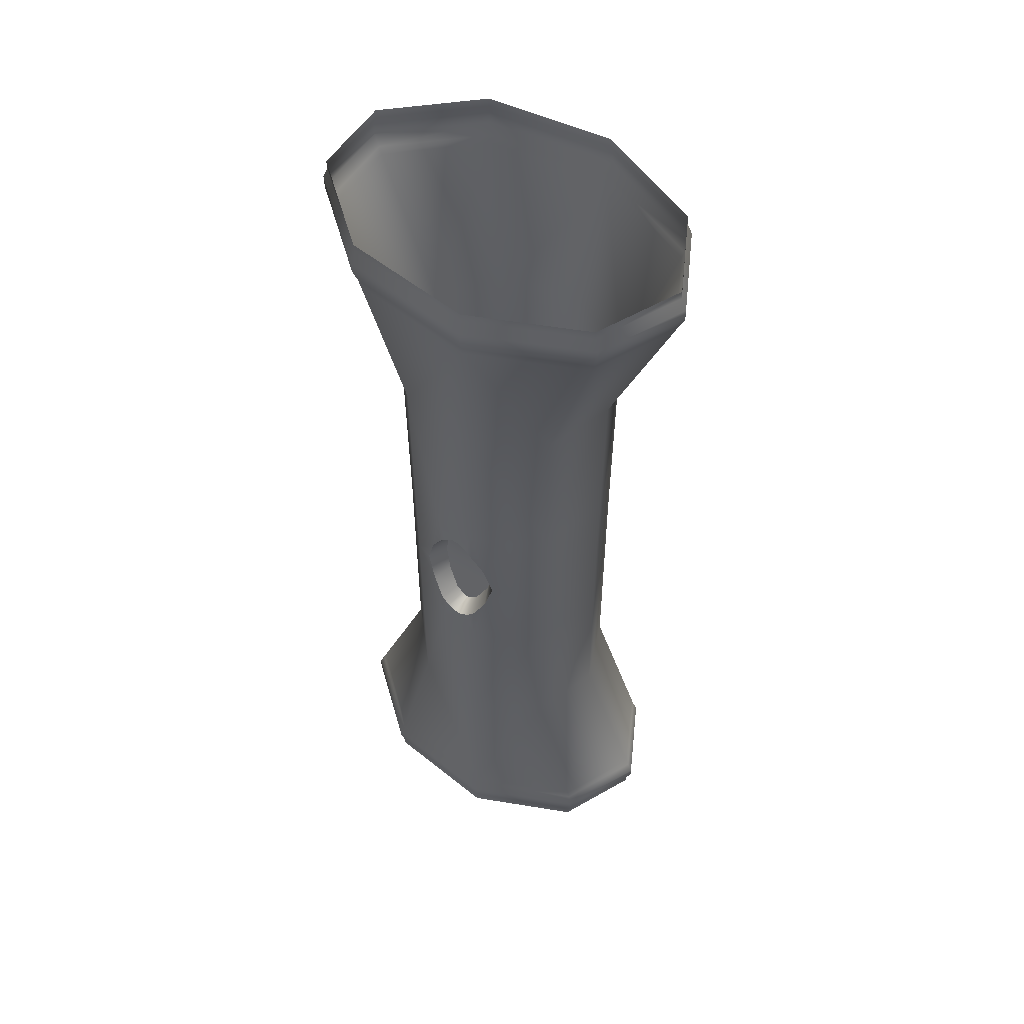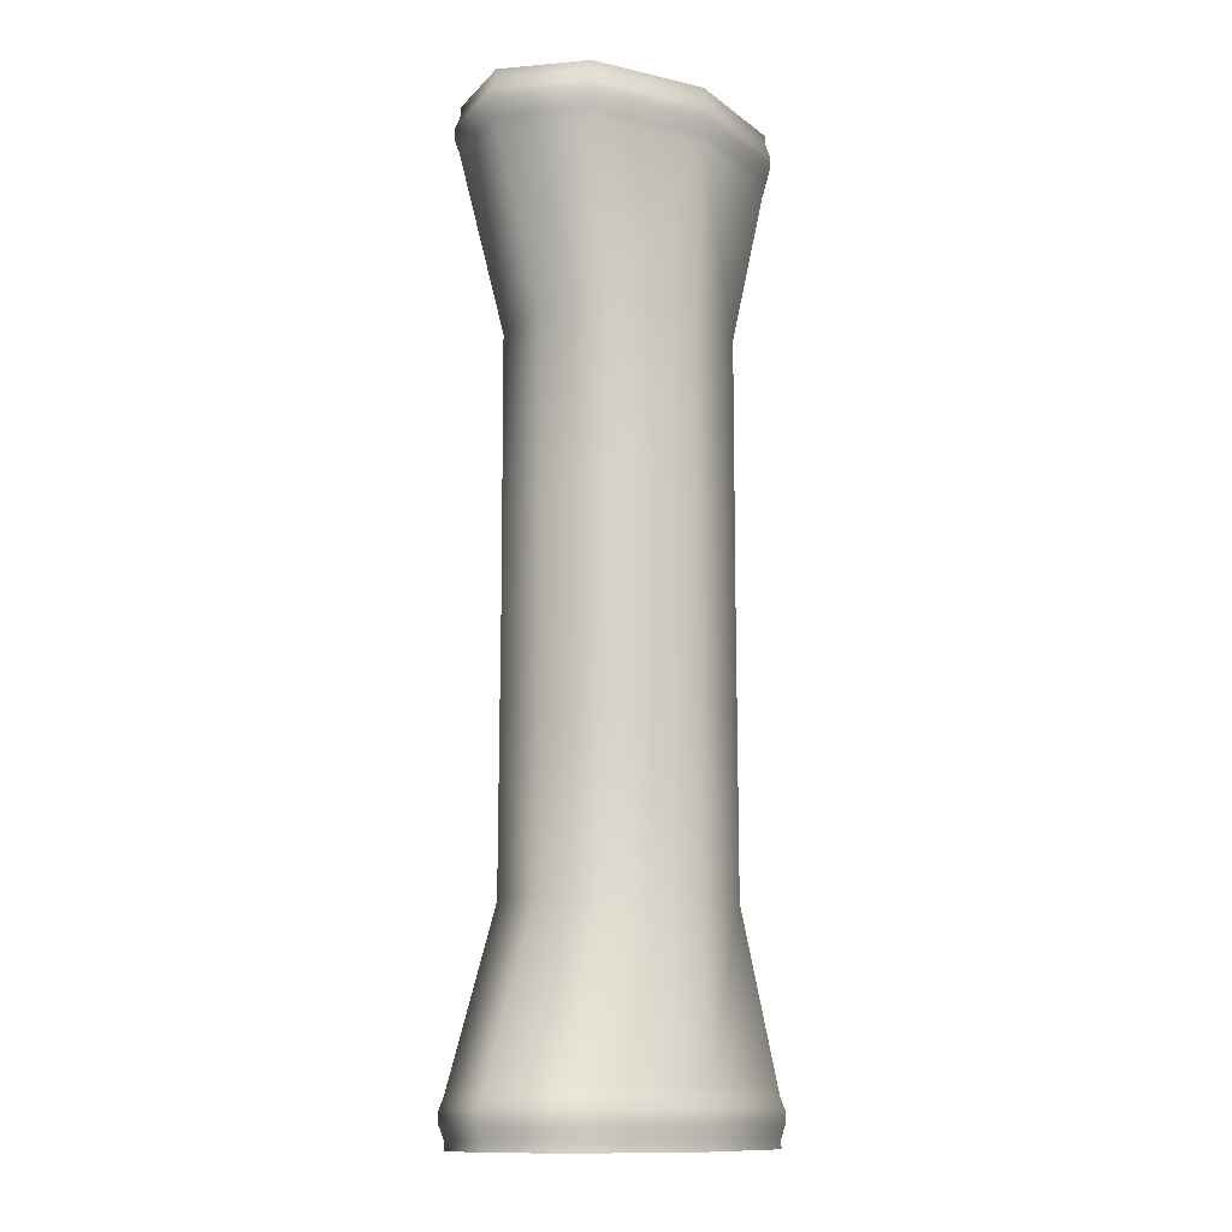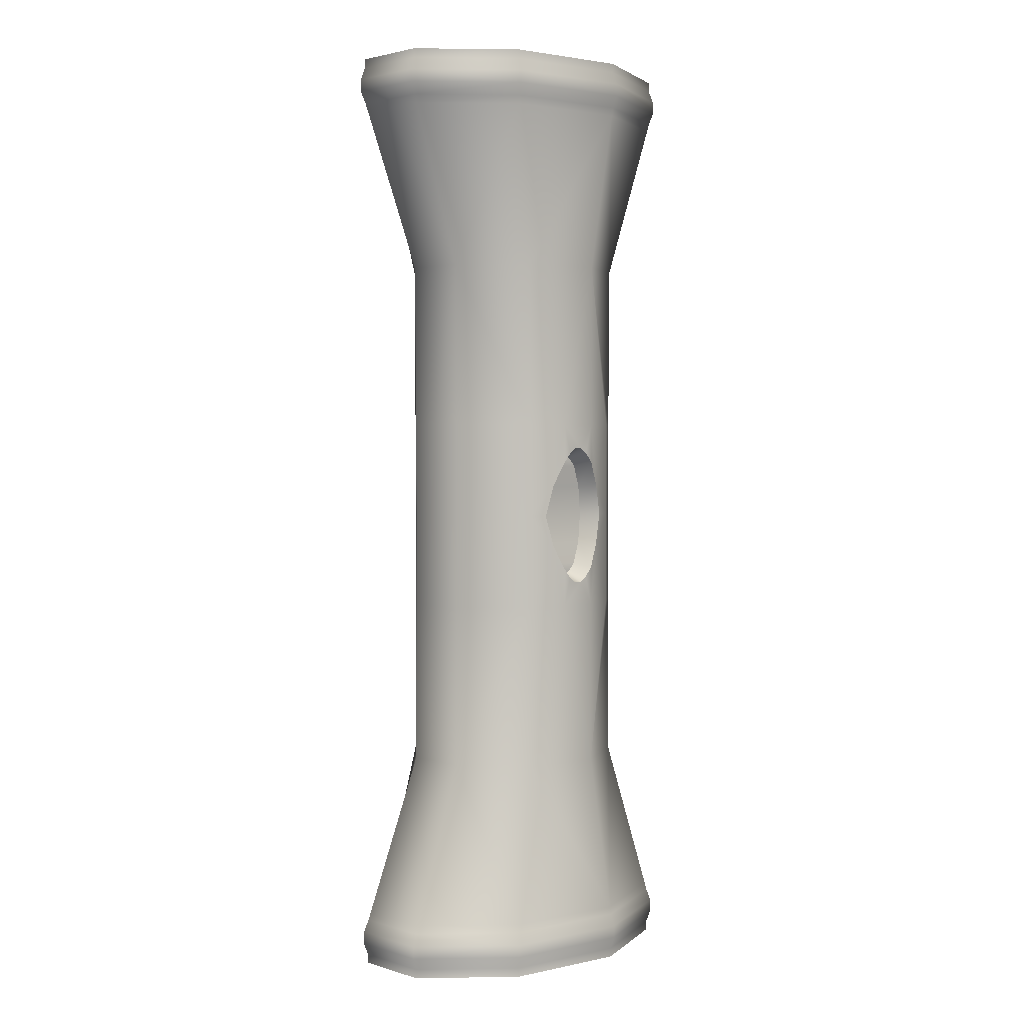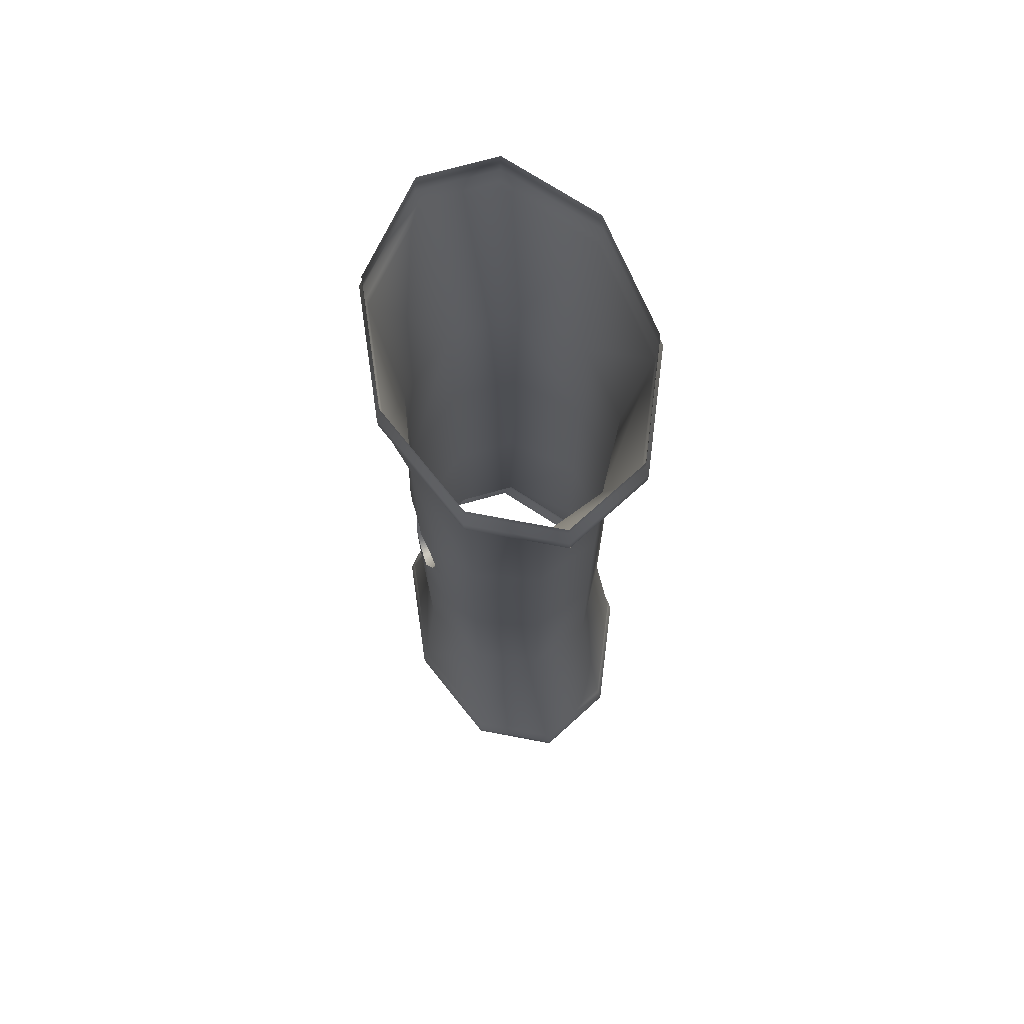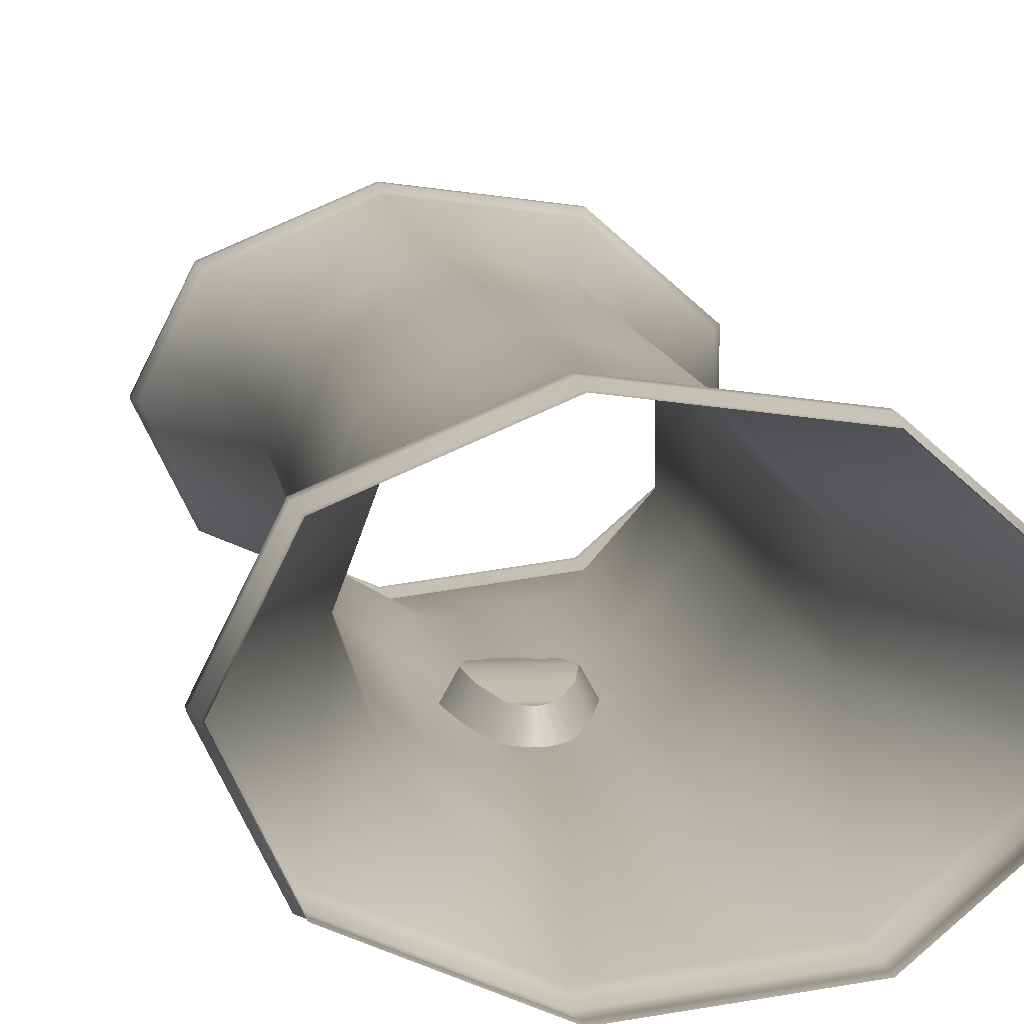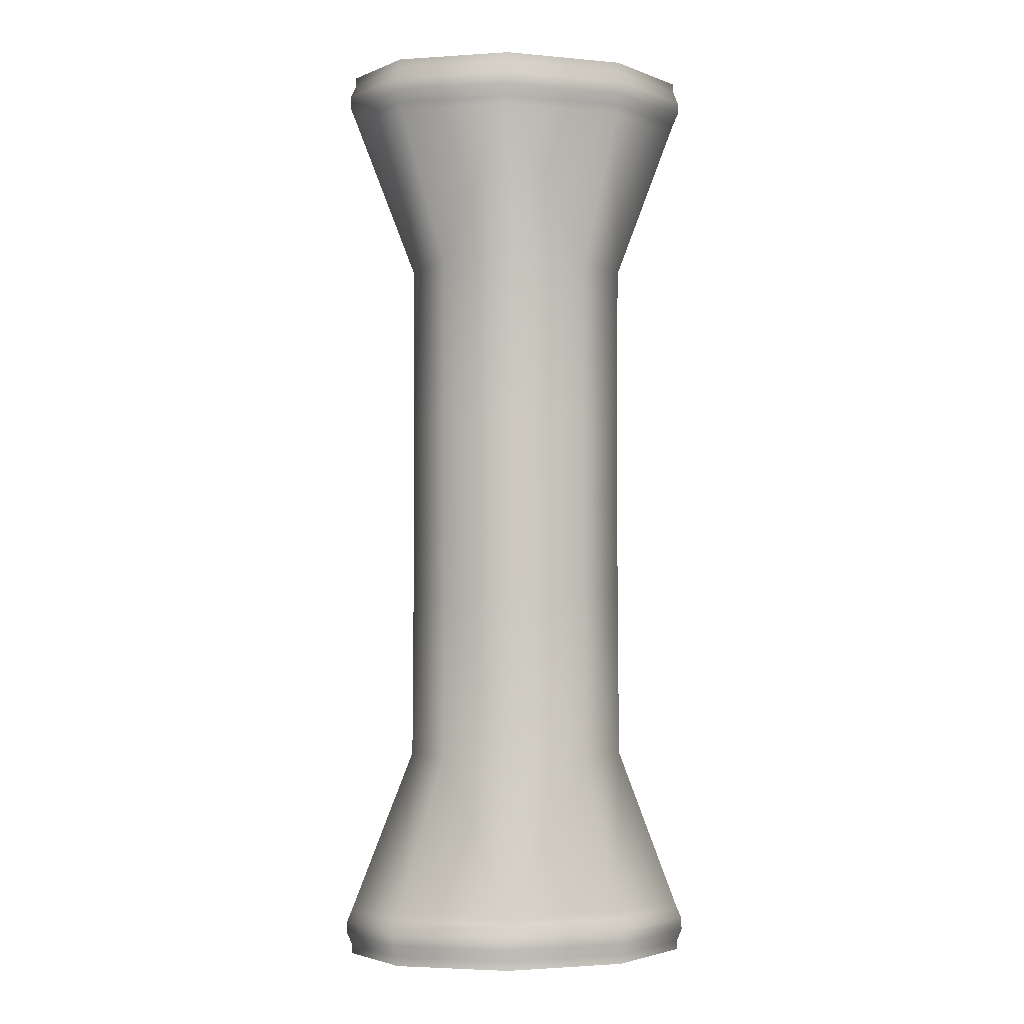
<metadata>
{"format":"obj","ext":"obj","renderer":"f3d","projection":"perspective","resolution":1024,"background":"white","views":[{"elev":55.8,"azim":-147.3,"up":"+Y"},{"elev":-12.4,"azim":-51.5,"up":"+Y"},{"elev":2.5,"azim":136.0,"up":"+Y"},{"elev":72.3,"azim":-105.7,"up":"+Y"},{"elev":9.4,"azim":-6.7,"up":"+Z"},{"elev":-2.9,"azim":-10.3,"up":"+Y"}]}
</metadata>
<code>
v  -8.303 2.787 0.5001
v  -8.551 2.787 -0
v  -8.552 2.712 -0
v  -8.304 2.712 0.4996
v  -7.622 2.787 0.7877
v  -7.624 2.712 0.7871
v  -6.849 2.787 0.6878
v  -6.85 2.712 0.6873
v  -6.344 2.787 0.2465
v  -6.345 2.712 0.2461
v  -8.28 2.637 0.4838
v  -8.521 2.637 -0
v  -8.502 2.587 -0
v  -8.265 2.587 0.48
v  -7.619 2.637 0.7632
v  -7.616 2.587 0.7573
v  -6.878 2.587 0.661
v  -6.868 2.637 0.6662
v  -7.614 2.918 0.7652
v  -8.275 2.918 0.4855
v  -8.276 2.862 0.4853
v  -7.615 2.862 0.765
v  -6.863 2.918 0.668
v  -6.864 2.862 0.6678
v  -6.373 2.862 0.2388
v  -6.372 2.918 0.239
v  -8.517 2.862 -0
v  -6.377 2.637 0.2376
v  -7.967 0.5887 0.4049
v  -7.548 0.5887 0.6423
v  -7.549 1.612 0.6424
v  -7.971 1.612 0.405
v  -7.072 0.5887 0.5598
v  -7.07 1.612 0.5599
v  -6.762 0.5887 0.1957
v  -6.757 1.612 0.1957
v  -7.074 0 0.5598
v  -6.765 0 0.1956
v  -6.395 2.587 0.2355
v  -6.345 2.712 -0
v  -6.344 2.787 -0
v  -6.396 2.587 -0
v  -6.377 2.637 -0
v  -6.373 2.862 -0
v  -8.122 1.612 -0
v  -8.117 0.5887 -0
v  -7.964 0 0.4048
v  -8.114 0 -0
v  -8.516 2.918 -0
v  -6.372 2.918 -0
v  -6.757 1.612 -0
v  -8.303 -2.787 0.5001
v  -8.304 -2.712 0.4996
v  -8.552 -2.712 -0
v  -8.551 -2.787 -0
v  -7.622 -2.787 0.7877
v  -7.624 -2.712 0.7871
v  -6.849 -2.787 0.6878
v  -6.85 -2.712 0.6873
v  -6.344 -2.787 0.2465
v  -6.345 -2.712 0.2461
v  -8.28 -2.637 0.4838
v  -8.265 -2.587 0.48
v  -8.502 -2.587 -0
v  -8.521 -2.637 -0
v  -7.619 -2.637 0.7632
v  -7.616 -2.587 0.7573
v  -6.868 -2.637 0.6662
v  -6.878 -2.587 0.661
v  -7.614 -2.918 0.7652
v  -7.615 -2.862 0.765
v  -8.276 -2.862 0.4853
v  -8.275 -2.918 0.4855
v  -6.863 -2.918 0.668
v  -6.864 -2.862 0.6678
v  -6.373 -2.862 0.2388
v  -6.372 -2.918 0.239
v  -8.517 -2.862 -0
v  -6.377 -2.637 0.2376
v  -7.549 -1.612 0.6424
v  -7.548 -0.5887 0.6423
v  -7.967 -0.5887 0.4049
v  -7.971 -1.612 0.405
v  -7.07 -1.612 0.5599
v  -7.072 -0.5887 0.5598
v  -6.757 -1.612 0.1957
v  -6.762 -0.5887 0.1957
v  -6.395 -2.587 0.2355
v  -6.344 -2.787 -0
v  -6.345 -2.712 -0
v  -6.377 -2.637 -0
v  -6.396 -2.587 -0
v  -6.373 -2.862 -0
v  -8.117 -0.5887 -0
v  -8.122 -1.612 -0
v  -8.516 -2.918 -0
v  -6.372 -2.918 -0
v  -6.757 -1.612 -0
v  -6.762 0.5887 -0
v  -6.765 0 -0
v  -6.762 -0.5887 -0
v  -8.303 2.787 -0.5001
v  -8.304 2.712 -0.4996
v  -7.622 2.787 -0.7877
v  -7.624 2.712 -0.7871
v  -6.849 2.787 -0.6878
v  -6.85 2.712 -0.6873
v  -6.344 2.787 -0.2465
v  -6.345 2.712 -0.2461
v  -8.28 2.637 -0.4838
v  -8.265 2.587 -0.48
v  -7.619 2.637 -0.7632
v  -7.616 2.587 -0.7573
v  -6.868 2.637 -0.6662
v  -6.878 2.587 -0.661
v  -7.614 2.918 -0.7652
v  -7.615 2.862 -0.765
v  -8.276 2.862 -0.4853
v  -8.275 2.918 -0.4855
v  -6.863 2.918 -0.668
v  -6.864 2.862 -0.6678
v  -6.373 2.862 -0.2388
v  -6.372 2.918 -0.239
v  -6.377 2.637 -0.2376
v  -7.967 0.5887 -0.4049
v  -7.971 1.612 -0.405
v  -7.549 1.612 -0.6424
v  -7.779 0.5887 -0.5598
v  -7.303 0.5887 -0.6423
v  -7.07 1.612 -0.5599
v  -7.072 0.5887 -0.5598
v  -6.757 1.612 -0.1957
v  -6.762 0.5887 -0.1957
v  -7.964 0 -0.4048
v  -7.777 0 -0.5598
v  -7.623 0.1987 -0.6151
v  -7.548 0.5887 -0.6423
v  -7.548 0.3469 -0.6422
v  -7.228 0.1987 -0.6151
v  -7.303 0.3469 -0.6422
v  -7.074 0 -0.5598
v  -6.765 0 -0.1956
v  -7.45 0.4376 -0.6422
v  -7.401 0.4376 -0.6422
v  -6.395 2.587 -0.2355
v  -7.676 0 -0.596
v  -7.175 0 -0.596
v  -7.24 0 -0.48
v  -7.275 0.1808 -0.499
v  -7.345 0.3189 -0.5262
v  -7.386 0.3664 -0.5262
v  -7.352 0.4039 -0.6422
v  -7.417 0.3876 -0.5262
v  -7.435 0.3876 -0.5262
v  -7.465 0.3664 -0.5262
v  -7.499 0.4039 -0.6422
v  -7.506 0.3189 -0.5262
v  -7.577 0.1808 -0.499
v  -7.611 0 -0.48
v  -8.303 -2.787 -0.5001
v  -8.304 -2.712 -0.4996
v  -7.622 -2.787 -0.7877
v  -7.624 -2.712 -0.7871
v  -6.849 -2.787 -0.6878
v  -6.85 -2.712 -0.6873
v  -6.344 -2.787 -0.2465
v  -6.345 -2.712 -0.2461
v  -8.28 -2.637 -0.4838
v  -8.265 -2.587 -0.48
v  -7.619 -2.637 -0.7632
v  -7.616 -2.587 -0.7573
v  -6.878 -2.587 -0.661
v  -6.868 -2.637 -0.6662
v  -7.614 -2.918 -0.7652
v  -8.275 -2.918 -0.4855
v  -8.276 -2.862 -0.4853
v  -7.615 -2.862 -0.765
v  -6.863 -2.918 -0.668
v  -6.864 -2.862 -0.6678
v  -6.373 -2.862 -0.2388
v  -6.372 -2.918 -0.239
v  -6.377 -2.637 -0.2376
v  -7.967 -0.5887 -0.4049
v  -7.779 -0.5887 -0.5598
v  -7.549 -1.612 -0.6424
v  -7.971 -1.612 -0.405
v  -7.303 -0.5887 -0.6423
v  -7.072 -0.5887 -0.5598
v  -7.07 -1.612 -0.5599
v  -6.762 -0.5887 -0.1957
v  -6.757 -1.612 -0.1957
v  -7.623 -0.1987 -0.6151
v  -7.548 -0.3469 -0.6422
v  -7.548 -0.5887 -0.6423
v  -7.303 -0.3469 -0.6422
v  -7.228 -0.1987 -0.6151
v  -7.45 -0.4376 -0.6422
v  -7.401 -0.4376 -0.6422
v  -6.395 -2.587 -0.2355
v  -7.275 -0.1808 -0.499
v  -7.345 -0.3189 -0.5262
v  -7.352 -0.4039 -0.6422
v  -7.386 -0.3664 -0.5262
v  -7.417 -0.3876 -0.5262
v  -7.435 -0.3876 -0.5262
v  -7.499 -0.4039 -0.6422
v  -7.465 -0.3664 -0.5262
v  -7.506 -0.3189 -0.5262
v  -7.577 -0.1808 -0.499
v  -7.548 0.0022 0.6423
o Handle
g Handle
f 1 2 3
f 3 4 1
f 5 1 4
f 4 6 5
f 7 5 6
f 6 8 7
f 9 7 8
f 8 10 9
f 11 12 13
f 13 14 11
f 15 11 14
f 14 16 15
f 15 16 17
f 17 18 15
f 19 20 21
f 21 22 19
f 23 19 22
f 22 24 23
f 25 26 23
f 23 24 25
f 1 21 27
f 27 2 1
f 5 22 21
f 21 1 5
f 4 11 15
f 15 6 4
f 7 24 22
f 22 5 7
f 6 15 18
f 18 8 6
f 25 24 7
f 7 9 25
f 8 18 28
f 28 10 8
f 29 30 31
f 31 32 29
f 31 30 33
f 33 34 31
f 33 35 36
f 36 34 33
f 37 38 35
f 35 33 37
f 18 17 39
f 39 28 18
f 10 40 41
f 41 9 10
f 39 42 43
f 43 28 39
f 25 9 41
f 41 44 25
f 12 11 4
f 4 3 12
f 29 32 45
f 45 46 29
f 47 29 46
f 46 48 47
f 21 20 49
f 49 27 21
f 25 44 50
f 50 26 25
f 45 32 14
f 14 13 45
f 32 31 16
f 16 14 32
f 16 31 34
f 34 17 16
f 17 34 36
f 36 39 17
f 36 51 42
f 42 39 36
f 52 53 54
f 54 55 52
f 56 57 53
f 53 52 56
f 58 59 57
f 57 56 58
f 60 61 59
f 59 58 60
f 62 63 64
f 64 65 62
f 66 67 63
f 63 62 66
f 66 68 69
f 69 67 66
f 70 71 72
f 72 73 70
f 74 75 71
f 71 70 74
f 76 75 74
f 74 77 76
f 52 55 78
f 78 72 52
f 56 52 72
f 72 71 56
f 53 57 66
f 66 62 53
f 58 56 71
f 71 75 58
f 57 59 68
f 68 66 57
f 76 60 58
f 58 75 76
f 59 61 79
f 79 68 59
f 80 81 82
f 82 83 80
f 84 85 81
f 81 80 84
f 85 84 86
f 86 87 85
f 37 85 87
f 87 38 37
f 68 79 88
f 88 69 68
f 89 90 61
f 61 60 89
f 91 92 88
f 88 79 91
f 76 93 89
f 89 60 76
f 65 54 53
f 53 62 65
f 82 94 95
f 95 83 82
f 47 48 94
f 94 82 47
f 72 78 96
f 96 73 72
f 97 93 76
f 76 77 97
f 95 64 63
f 63 83 95
f 83 63 67
f 67 80 83
f 67 69 84
f 84 80 67
f 69 88 86
f 86 84 69
f 92 98 86
f 86 88 92
f 40 10 28
f 28 43 40
f 36 35 99
f 99 51 36
f 35 38 100
f 100 99 35
f 79 61 90
f 90 91 79
f 87 86 98
f 98 101 87
f 38 87 101
f 101 100 38
f 102 103 3
f 3 2 102
f 104 105 103
f 103 102 104
f 106 107 105
f 105 104 106
f 108 109 107
f 107 106 108
f 110 111 13
f 13 12 110
f 112 113 111
f 111 110 112
f 112 114 115
f 115 113 112
f 116 117 118
f 118 119 116
f 120 121 117
f 117 116 120
f 122 121 120
f 120 123 122
f 102 2 27
f 27 118 102
f 104 102 118
f 118 117 104
f 103 105 112
f 112 110 103
f 106 104 117
f 117 121 106
f 105 107 114
f 114 112 105
f 122 108 106
f 106 121 122
f 107 109 124
f 124 114 107
f 125 126 127
f 127 128 125
f 129 127 130
f 130 131 129
f 131 130 132
f 132 133 131
f 134 125 128
f 128 135 134
f 136 128 137
f 137 138 136
f 129 131 139
f 139 140 129
f 141 131 133
f 133 142 141
f 143 137 129
f 129 144 143
f 114 124 145
f 145 115 114
f 135 128 136
f 136 146 135
f 139 131 141
f 141 147 139
f 147 148 149
f 149 139 147
f 139 149 150
f 150 140 139
f 140 150 151
f 151 152 140
f 152 151 153
f 153 144 152
f 144 153 154
f 154 143 144
f 143 154 155
f 155 156 143
f 156 155 157
f 157 138 156
f 138 157 158
f 158 136 138
f 136 158 159
f 159 146 136
f 149 148 159
f 159 158 149
f 150 149 158
f 158 157 150
f 151 150 157
f 157 155 151
f 151 155 154
f 154 153 151
f 137 156 138
f 137 143 156
f 144 129 152
f 152 129 140
f 109 108 41
f 41 40 109
f 145 124 43
f 43 42 145
f 122 44 41
f 41 108 122
f 12 3 103
f 103 110 12
f 125 46 45
f 45 126 125
f 134 48 46
f 46 125 134
f 118 27 49
f 49 119 118
f 122 123 50
f 50 44 122
f 45 13 111
f 111 126 45
f 126 111 113
f 113 127 126
f 113 115 130
f 130 127 113
f 115 145 132
f 132 130 115
f 132 145 42
f 42 51 132
f 128 127 137
f 127 129 137
f 160 55 54
f 54 161 160
f 162 160 161
f 161 163 162
f 164 162 163
f 163 165 164
f 166 164 165
f 165 167 166
f 168 65 64
f 64 169 168
f 170 168 169
f 169 171 170
f 170 171 172
f 172 173 170
f 174 175 176
f 176 177 174
f 178 174 177
f 177 179 178
f 180 181 178
f 178 179 180
f 160 176 78
f 78 55 160
f 162 177 176
f 176 160 162
f 161 168 170
f 170 163 161
f 164 179 177
f 177 162 164
f 163 170 173
f 173 165 163
f 180 179 164
f 164 166 180
f 165 173 182
f 182 167 165
f 183 184 185
f 185 186 183
f 187 188 189
f 189 185 187
f 188 190 191
f 191 189 188
f 134 135 184
f 184 183 134
f 192 193 194
f 194 184 192
f 187 195 196
f 196 188 187
f 141 142 190
f 190 188 141
f 197 198 187
f 187 194 197
f 173 172 199
f 199 182 173
f 135 146 192
f 192 184 135
f 196 147 141
f 141 188 196
f 147 196 200
f 200 148 147
f 196 195 201
f 201 200 196
f 195 202 203
f 203 201 195
f 202 198 204
f 204 203 202
f 198 197 205
f 205 204 198
f 197 206 207
f 207 205 197
f 206 193 208
f 208 207 206
f 193 192 209
f 209 208 193
f 192 146 159
f 159 209 192
f 200 209 159
f 159 148 200
f 201 208 209
f 209 200 201
f 203 207 208
f 208 201 203
f 203 204 205
f 205 207 203
f 194 193 206
f 194 206 197
f 198 202 187
f 202 195 187
f 89 166 167
f 167 90 89
f 91 182 199
f 199 92 91
f 180 166 89
f 89 93 180
f 65 168 161
f 161 54 65
f 183 186 95
f 95 94 183
f 134 183 94
f 94 48 134
f 176 175 96
f 96 78 176
f 97 181 180
f 180 93 97
f 95 186 169
f 169 64 95
f 186 185 171
f 171 169 186
f 171 185 189
f 189 172 171
f 172 189 191
f 191 199 172
f 92 199 191
f 191 98 92
f 184 194 185
f 185 194 187
f 40 43 124
f 124 109 40
f 132 51 99
f 99 133 132
f 133 99 100
f 100 142 133
f 182 91 90
f 90 167 182
f 190 101 98
f 98 191 190
f 142 100 101
f 101 190 142
f 30 210 37
f 37 33 30
f 30 29 47
f 47 210 30
f 47 82 81
f 81 210 47
f 81 85 37
f 37 210 81

</code>
